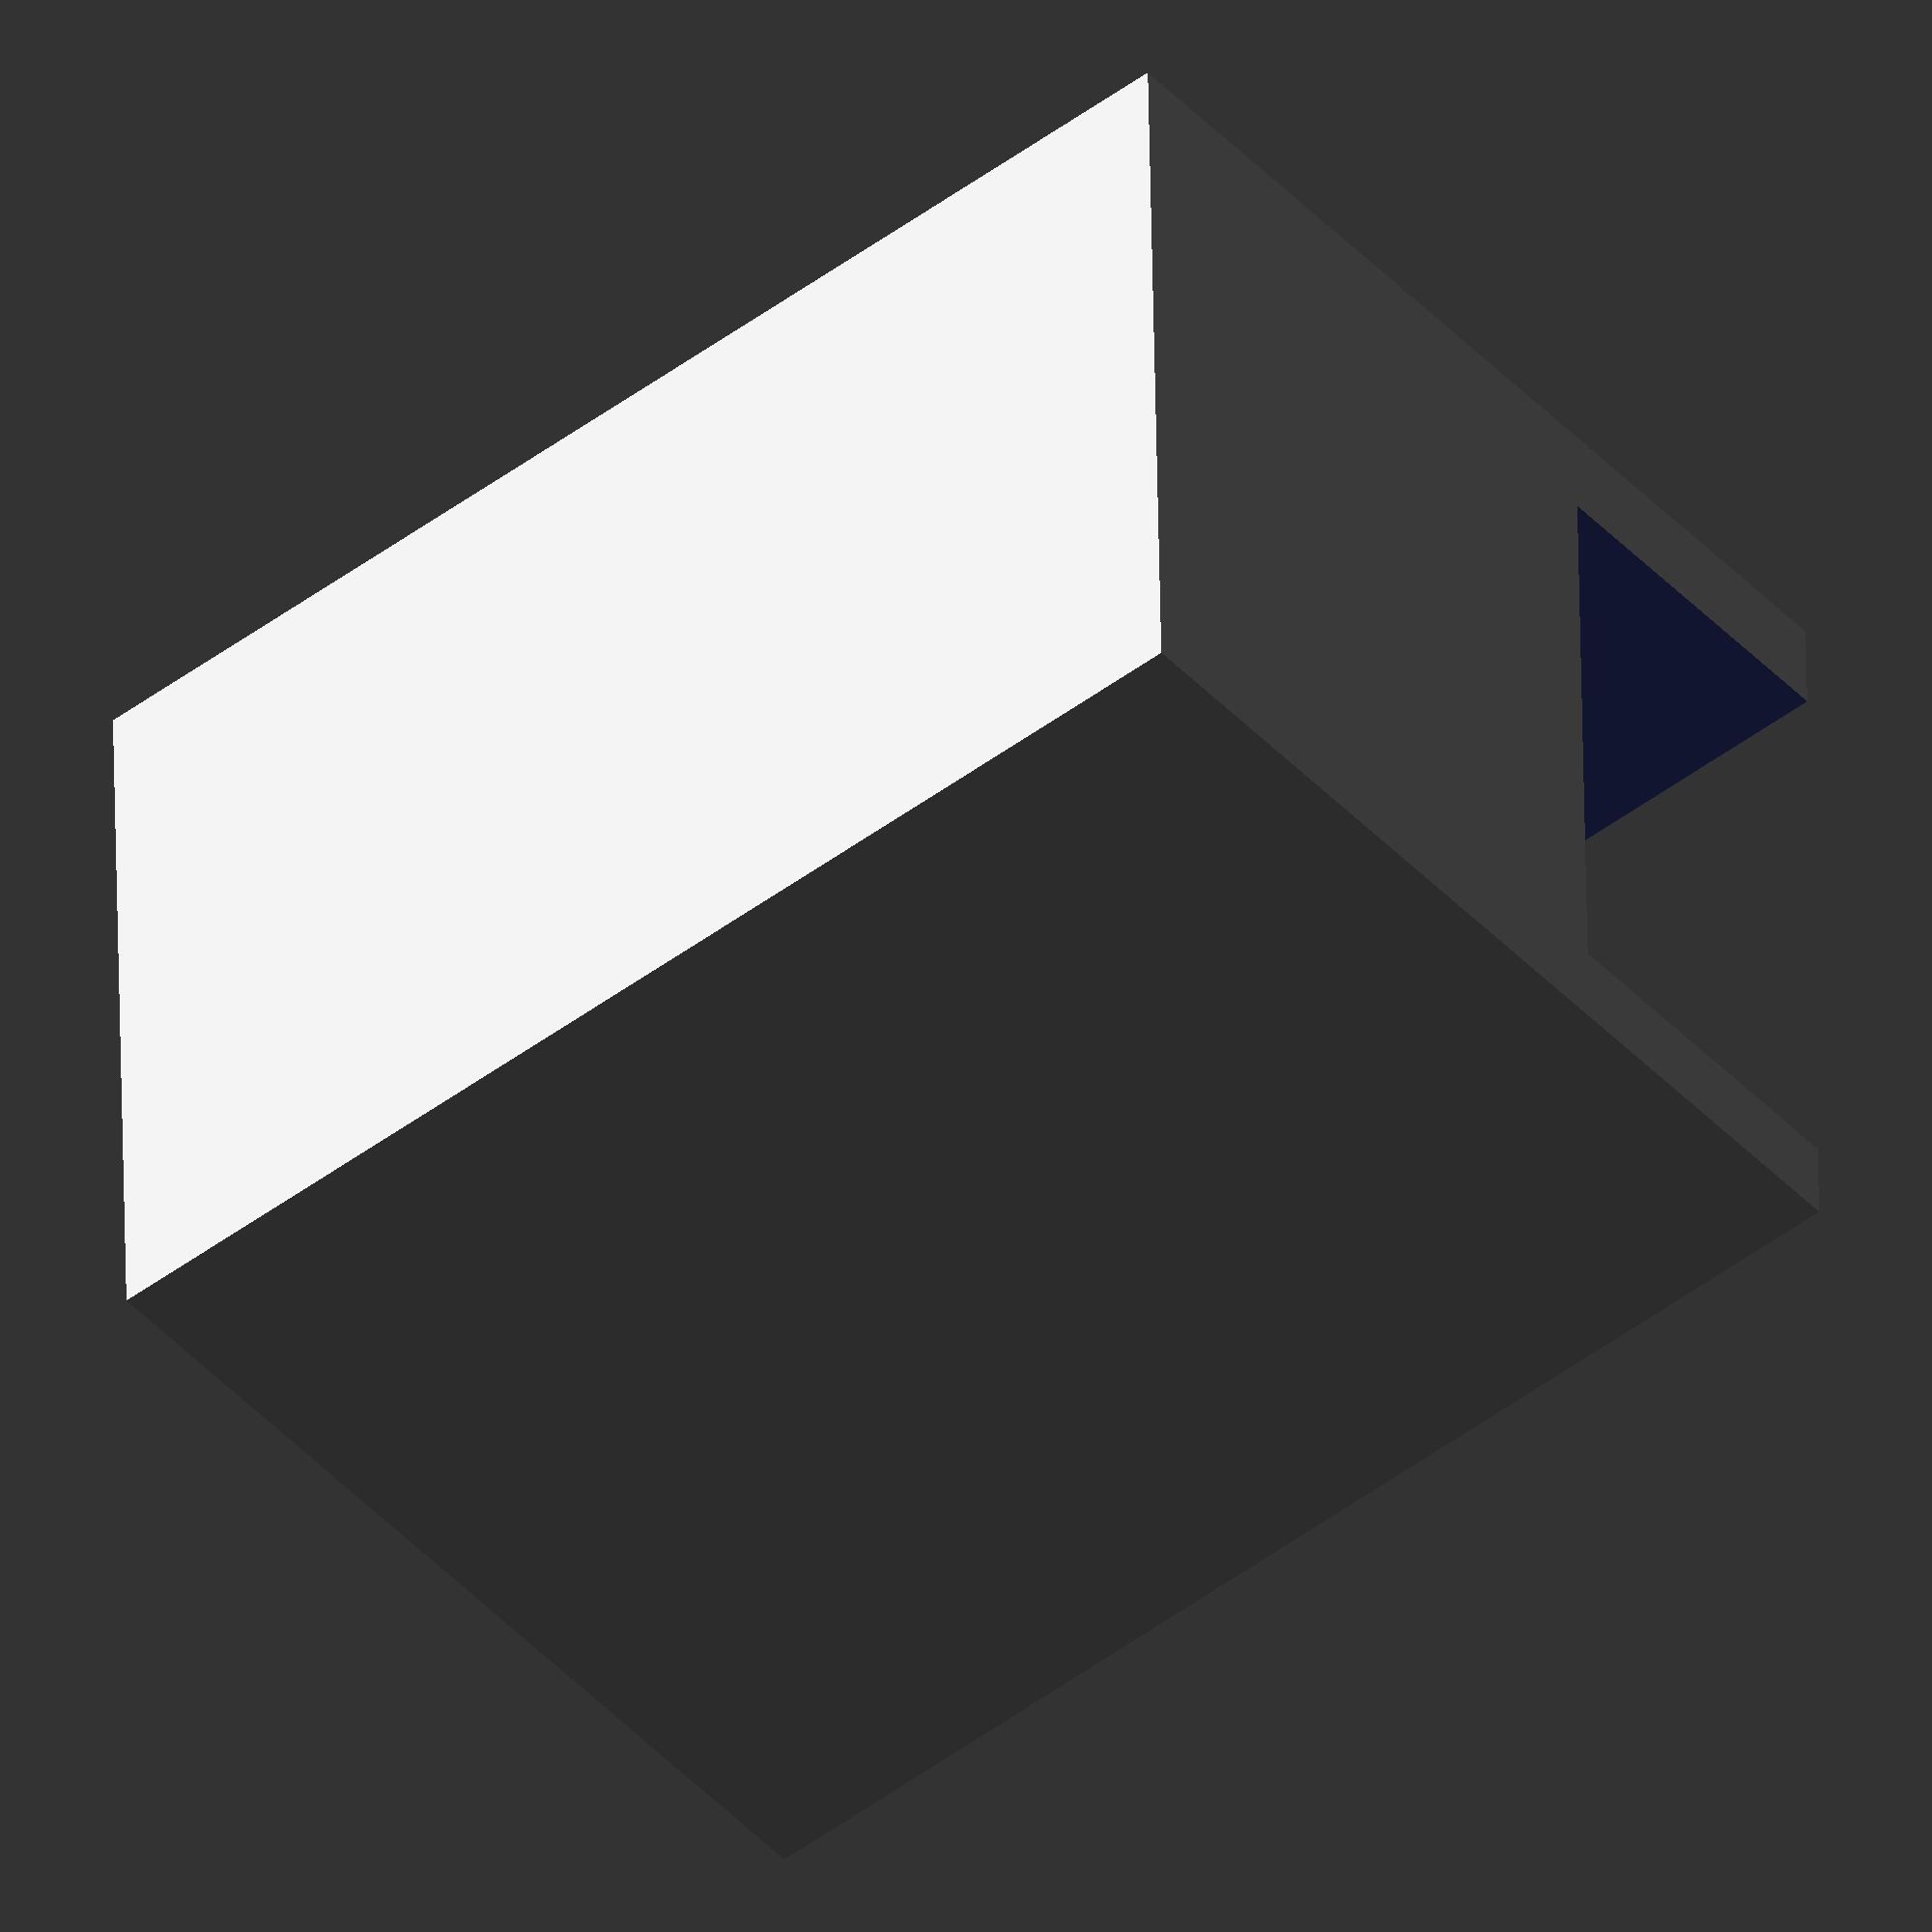
<openscad>
// holder for SG92R servo

module vertical_servo() {
    difference() {
        cube([16.6,26.6,20]);
        translate([2,2,6.01])
        cube([12.8,23.1,14]);
        translate([2,-0.01,13.01])
        cube([12.8,22.8,14]);
        translate([2,6,0.5])
        cube([12.8,3.0,30]);
    }
}


vertical_servo();
</openscad>
<views>
elev=225.9 azim=271.2 roll=319.8 proj=o view=wireframe
</views>
